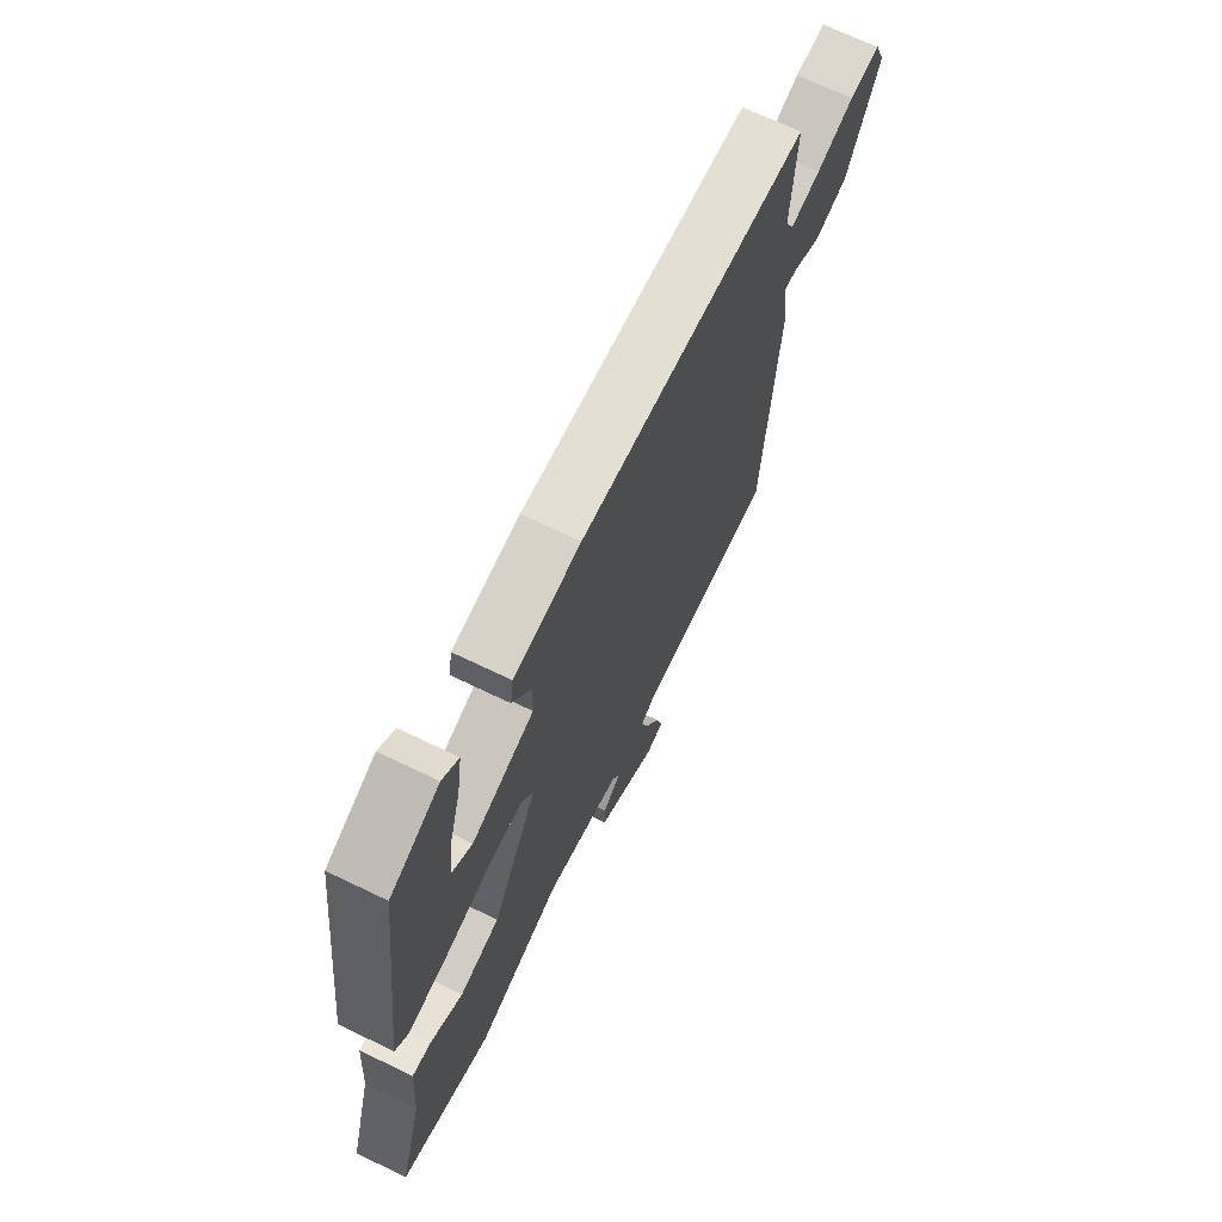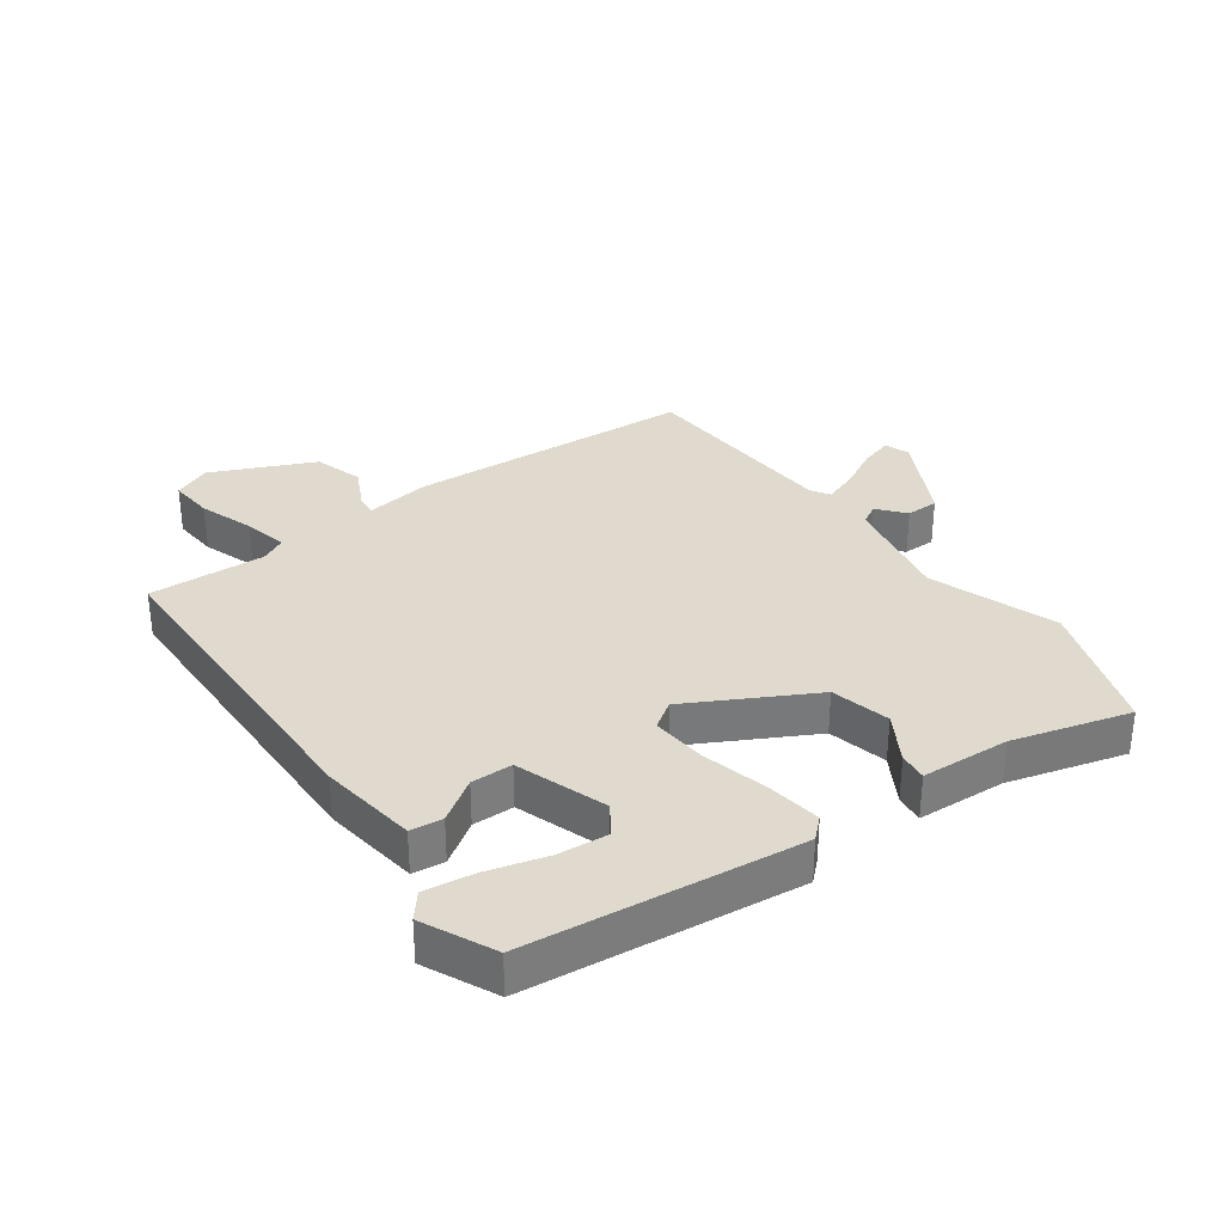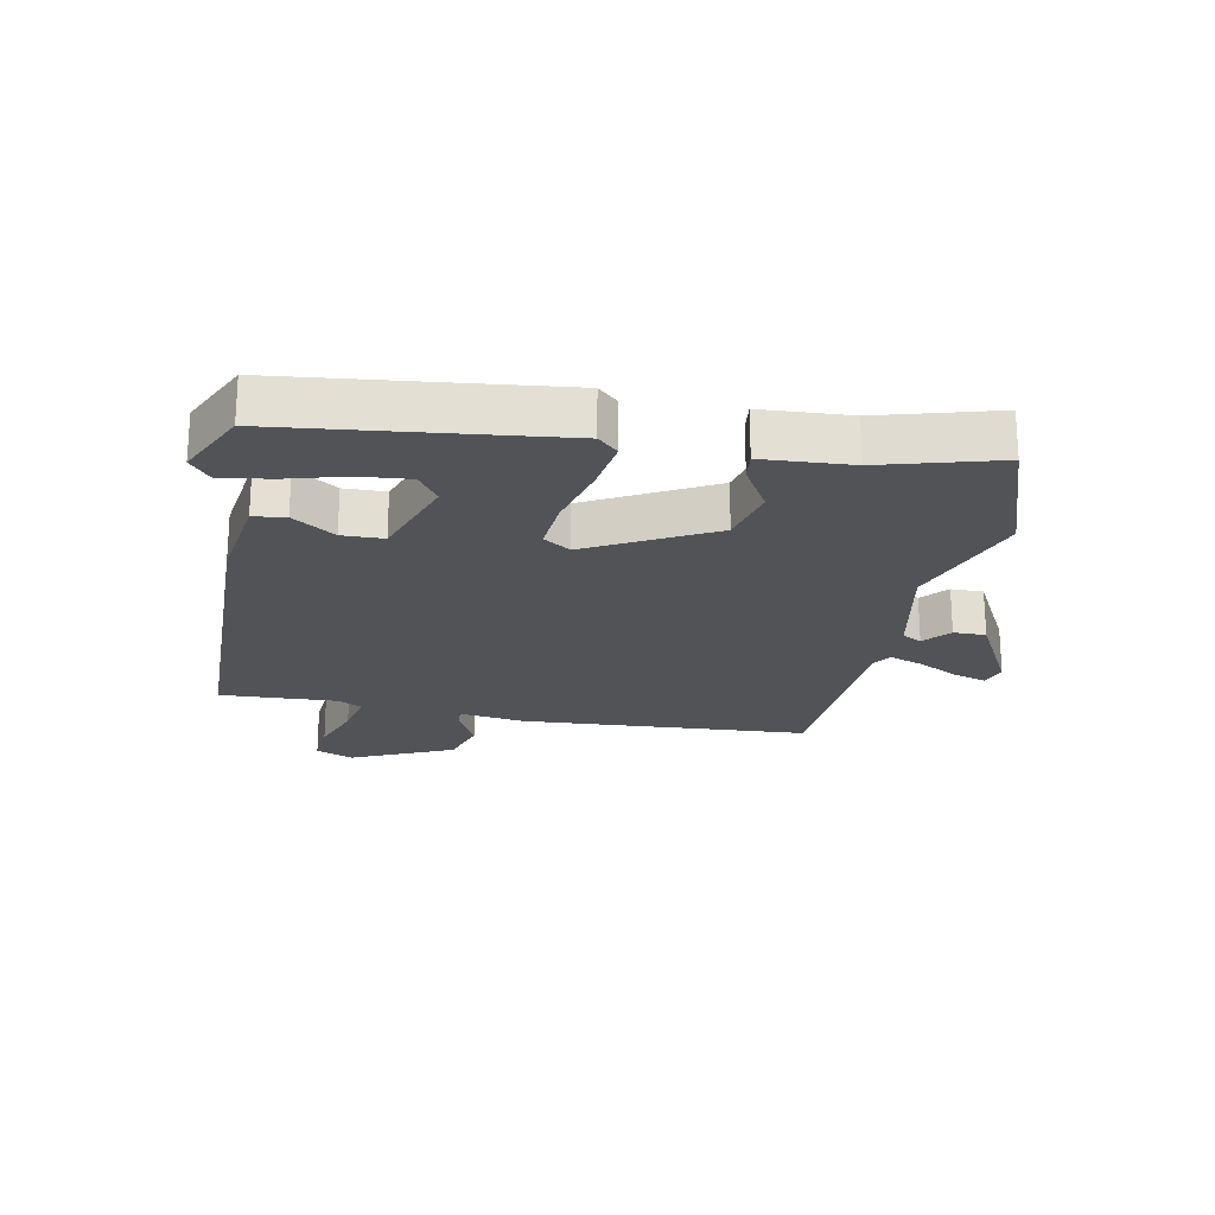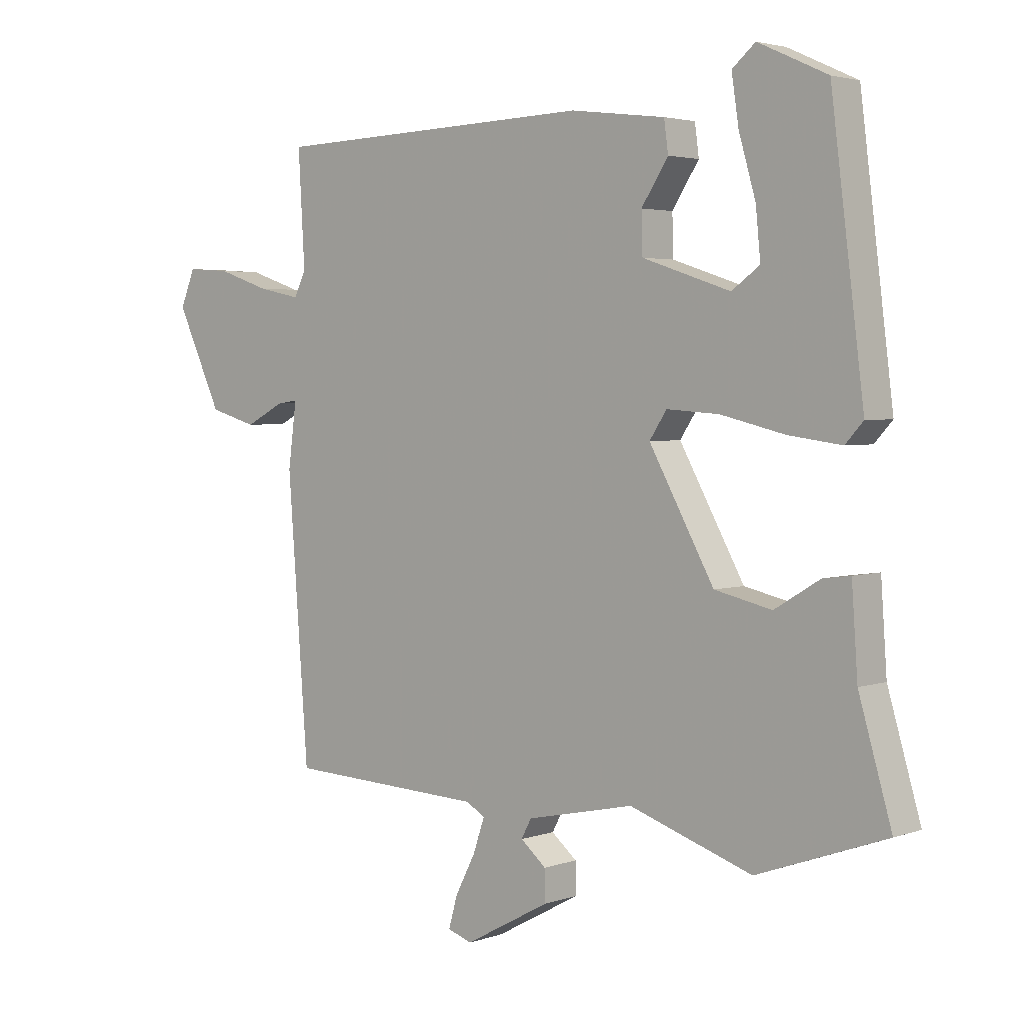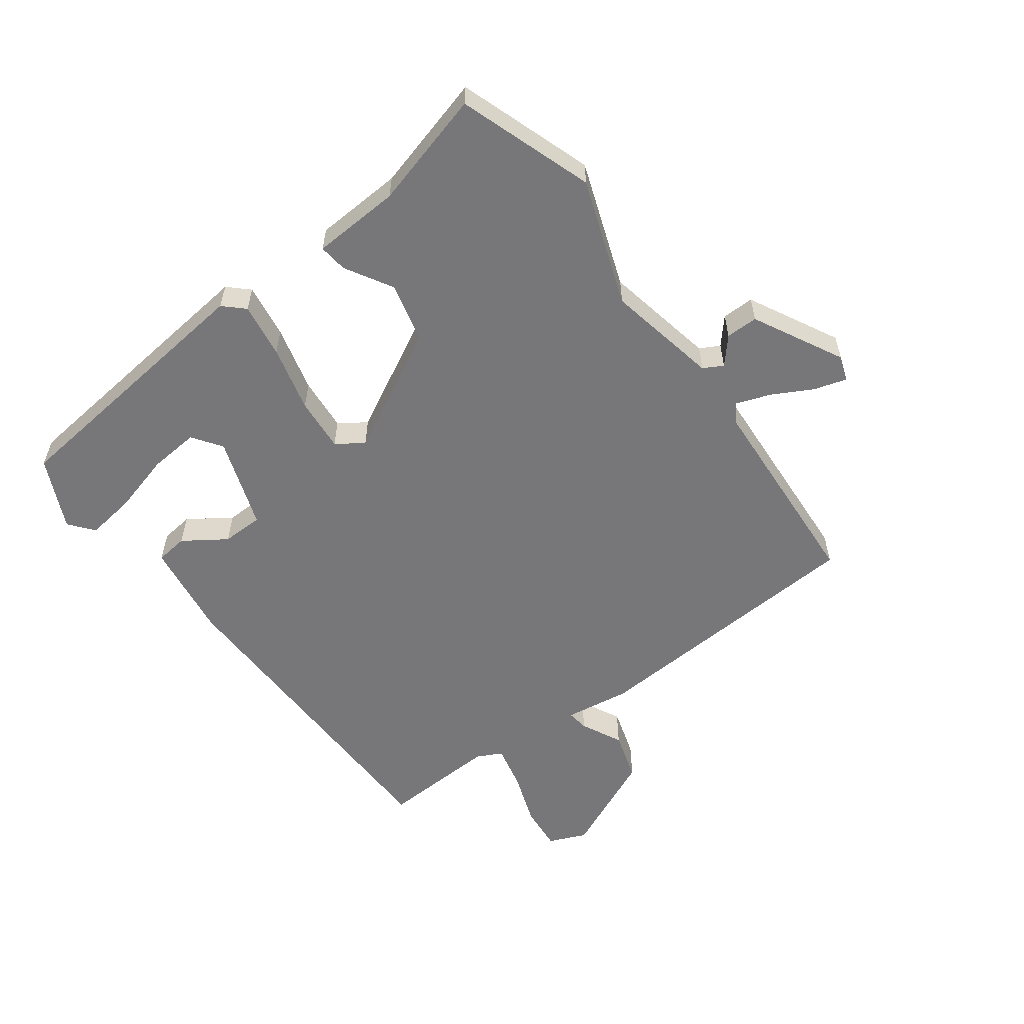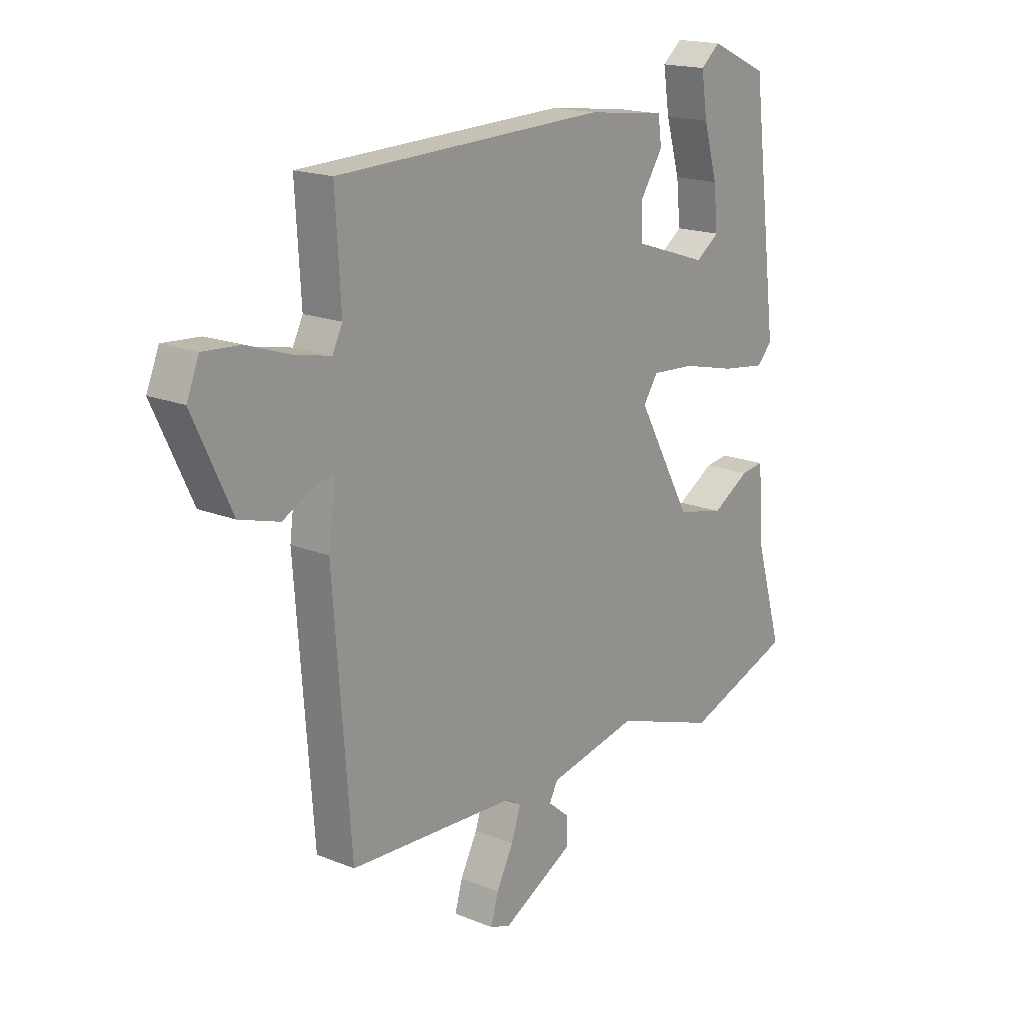
<metadata>
{"format":"obj","ext":"obj","renderer":"f3d","projection":"perspective","resolution":1024,"background":"white","views":[{"elev":68.9,"azim":115.8,"up":"+Z"},{"elev":32.8,"azim":53.4,"up":"+Y"},{"elev":-22.2,"azim":78.3,"up":"+Y"},{"elev":3.2,"azim":40.6,"up":"+Z"},{"elev":-57.2,"azim":125.6,"up":"+Y"},{"elev":17.6,"azim":-51.2,"up":"+Z"}]}
</metadata>
<code>
v 0.568 0.07 -0.476
v 0.351 0.07 -0.554
v 0.145 0.07 -0.484
v -0.036 0.07 -0.523
v -0.053 0.07 -0.555
v -0.01 0.07 -0.591
v -0.009 0.07 -0.643
v -0.153 0.07 -0.721
v -0.194 0.07 -0.707
v -0.179 0.07 -0.654
v -0.145 0.07 -0.588
v -0.126 0.07 -0.532
v -0.157 0.07 -0.513
v -0.492 0.07 -0.498
v -0.527 0.07 -0.034
v -0.513 0.07 0.073
v -0.548 0.07 0.068
v -0.614 0.07 0.034
v -0.694 0.07 0.057
v -0.771 0.07 0.221
v -0.746 0.07 0.282
v -0.673 0.07 0.277
v -0.584 0.07 0.247
v -0.512 0.07 0.232
v -0.492 0.07 0.273
v -0.503 0.07 0.462
v 0.04 0.07 0.48
v 0.199 0.07 0.46
v 0.206 0.07 0.408
v 0.161 0.07 0.339
v 0.163 0.07 0.272
v 0.311 0.07 0.223
v 0.358 0.07 0.257
v 0.35 0.07 0.338
v 0.322 0.07 0.435
v 0.31 0.07 0.515
v 0.349 0.07 0.548
v 0.465 0.07 0.495
v 0.52 0.07 0.055
v 0.49 0.07 0.022
v 0.401 0.07 0.034
v 0.293 0.07 0.06
v 0.205 0.07 0.066
v 0.176 0.07 0.022
v 0.285 0.07 -0.175
v 0.381 0.07 -0.197
v 0.457 0.07 -0.151
v 0.503 0.07 -0.145
v 0.513 0.07 -0.288
v 0.568 0 -0.476
v 0.351 0 -0.554
v 0.145 0 -0.484
v -0.036 0 -0.523
v -0.053 0 -0.555
v -0.01 0 -0.591
v -0.009 0 -0.643
v -0.153 0 -0.721
v -0.194 0 -0.707
v -0.179 0 -0.654
v -0.145 0 -0.588
v -0.126 0 -0.532
v -0.157 0 -0.513
v -0.492 0 -0.498
v -0.527 0 -0.034
v -0.513 0 0.073
v -0.548 0 0.068
v -0.614 0 0.034
v -0.694 0 0.057
v -0.771 0 0.221
v -0.746 0 0.282
v -0.673 0 0.277
v -0.584 0 0.247
v -0.512 0 0.232
v -0.492 0 0.273
v -0.503 0 0.462
v 0.04 0 0.48
v 0.199 0 0.46
v 0.206 0 0.408
v 0.161 0 0.339
v 0.163 0 0.272
v 0.311 0 0.223
v 0.358 0 0.257
v 0.35 0 0.338
v 0.322 0 0.435
v 0.31 0 0.515
v 0.349 0 0.548
v 0.465 0 0.495
v 0.52 0 0.055
v 0.49 0 0.022
v 0.401 0 0.034
v 0.293 0 0.06
v 0.205 0 0.066
v 0.176 0 0.022
v 0.285 0 -0.175
v 0.381 0 -0.197
v 0.457 0 -0.151
v 0.503 0 -0.145
v 0.513 0 -0.288
f 46 47 48 49
f 45 46 49 1
f 39 40 41 42
f 39 42 43
f 34 35 36 37
f 33 34 37 38
f 27 28 29 30
f 25 26 27 30
f 24 25 30 31
f 20 21 22 23
f 20 23 24
f 17 18 19 20
f 16 17 20 24
f 13 14 15 16
f 12 13 16 24
f 8 9 10 11
f 8 11 12
f 5 6 7 8
f 4 5 8 12
f 3 4 12 24
f 45 1 2 3
f 44 45 3 24
f 43 44 24 31
f 39 43 31 32
f 33 38 39
f 32 33 39
f 98 97 96 95
f 50 98 95 94
f 91 90 89 88
f 92 91 88
f 86 85 84 83
f 87 86 83 82
f 79 78 77 76
f 79 76 75 74
f 80 79 74 73
f 72 71 70 69
f 73 72 69
f 69 68 67 66
f 73 69 66 65
f 65 64 63 62
f 73 65 62 61
f 60 59 58 57
f 61 60 57
f 57 56 55 54
f 61 57 54 53
f 73 61 53 52
f 52 51 50 94
f 73 52 94 93
f 80 73 93 92
f 81 80 92 88
f 88 87 82
f 88 82 81
f 1 50 51 2
f 2 51 52 3
f 3 52 53 4
f 4 53 54 5
f 5 54 55 6
f 6 55 56 7
f 7 56 57 8
f 8 57 58 9
f 9 58 59 10
f 10 59 60 11
f 11 60 61 12
f 12 61 62 13
f 13 62 63 14
f 14 63 64 15
f 15 64 65 16
f 16 65 66 17
f 17 66 67 18
f 18 67 68 19
f 19 68 69 20
f 20 69 70 21
f 21 70 71 22
f 22 71 72 23
f 23 72 73 24
f 24 73 74 25
f 25 74 75 26
f 26 75 76 27
f 27 76 77 28
f 28 77 78 29
f 29 78 79 30
f 30 79 80 31
f 31 80 81 32
f 32 81 82 33
f 33 82 83 34
f 34 83 84 35
f 35 84 85 36
f 36 85 86 37
f 37 86 87 38
f 38 87 88 39
f 39 88 89 40
f 40 89 90 41
f 41 90 91 42
f 42 91 92 43
f 43 92 93 44
f 44 93 94 45
f 45 94 95 46
f 46 95 96 47
f 47 96 97 48
f 48 97 98 49
f 49 98 50 1

</code>
